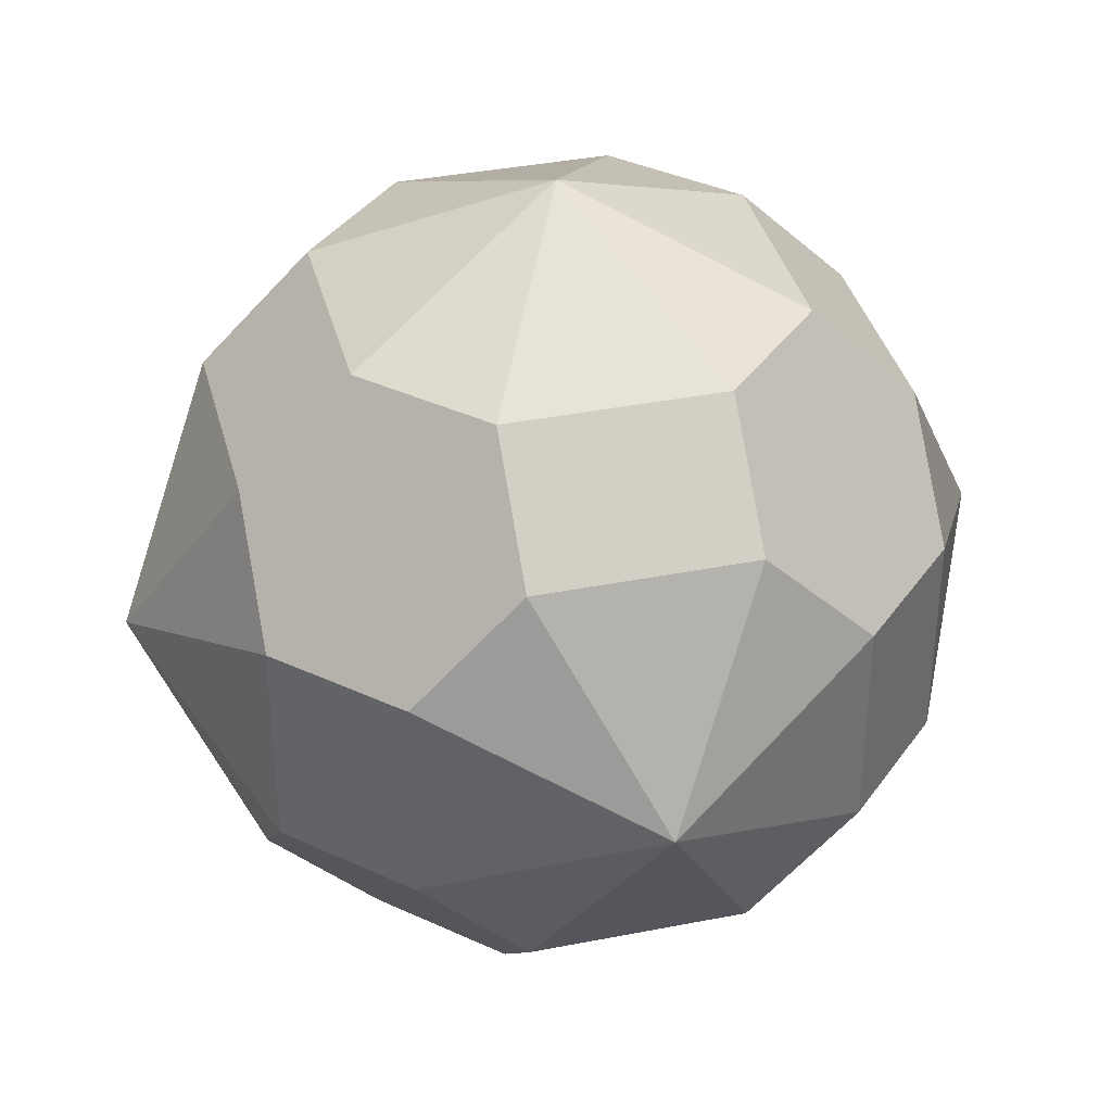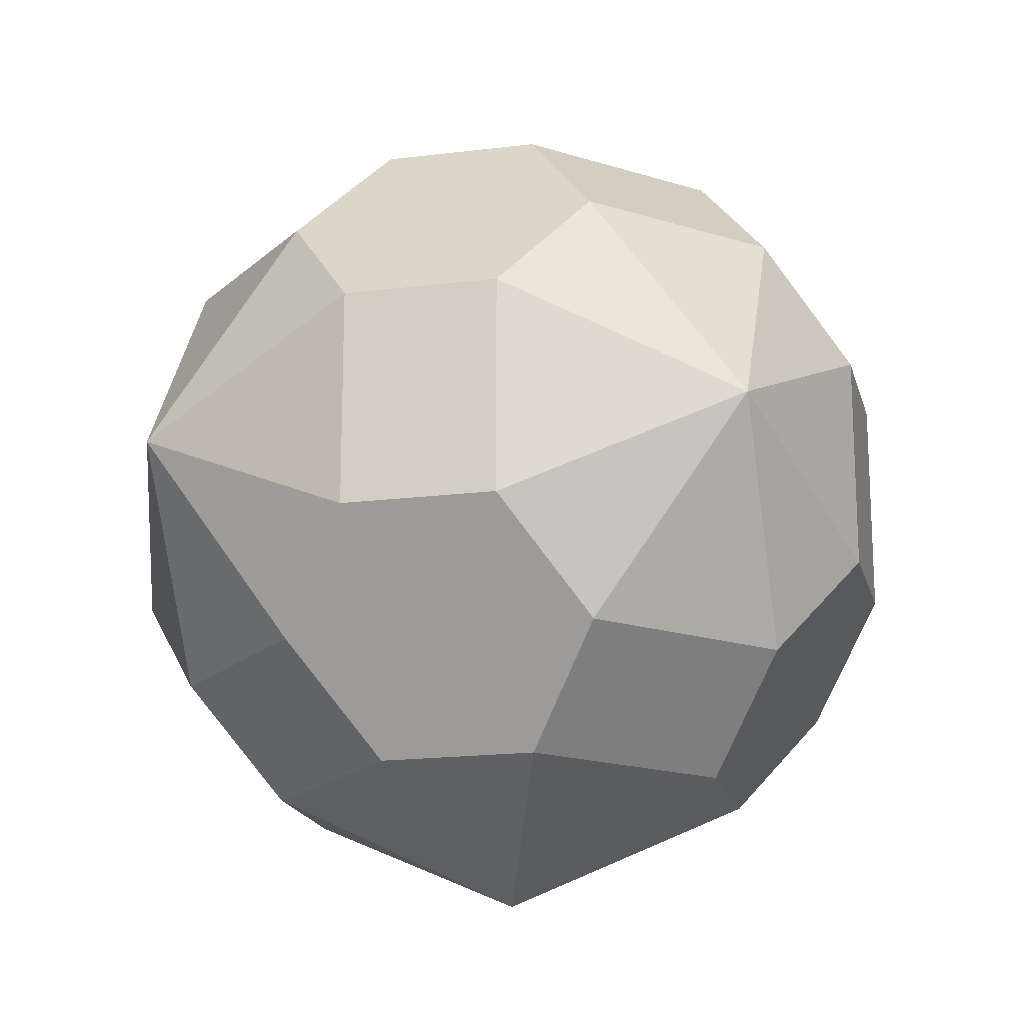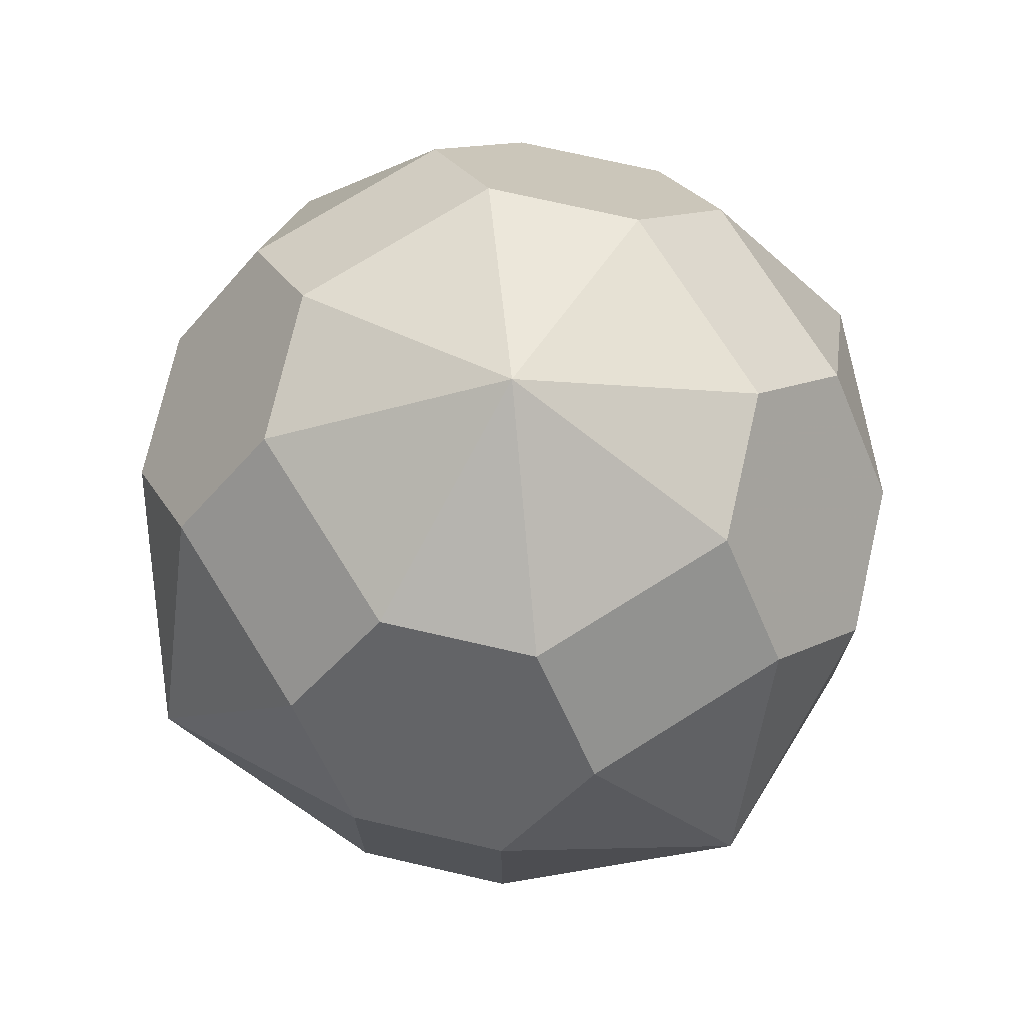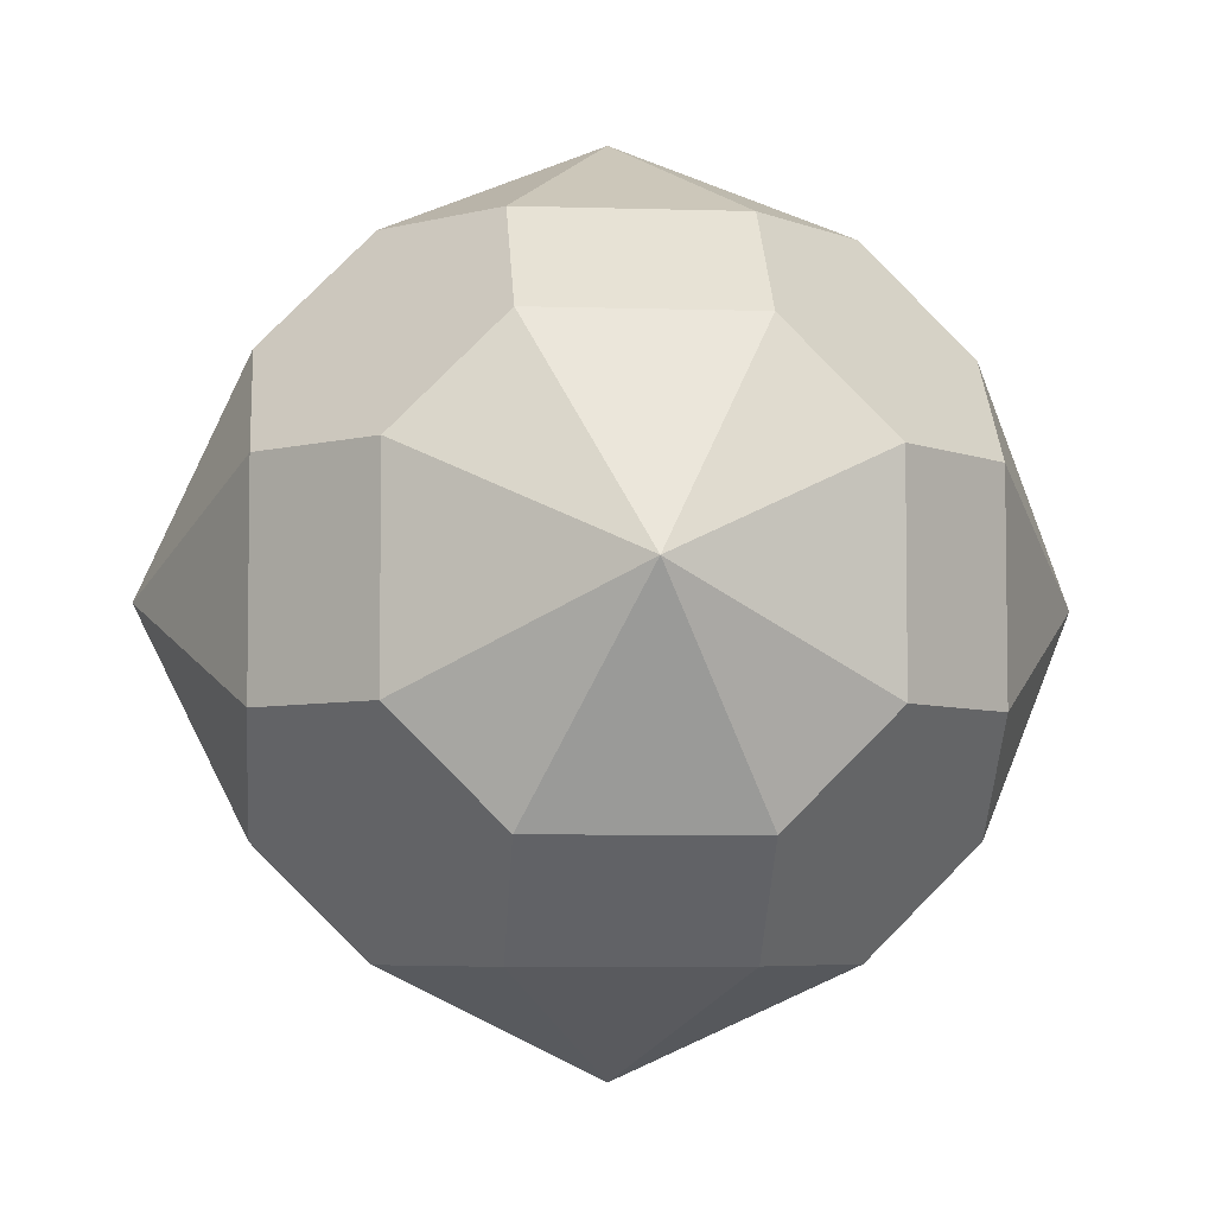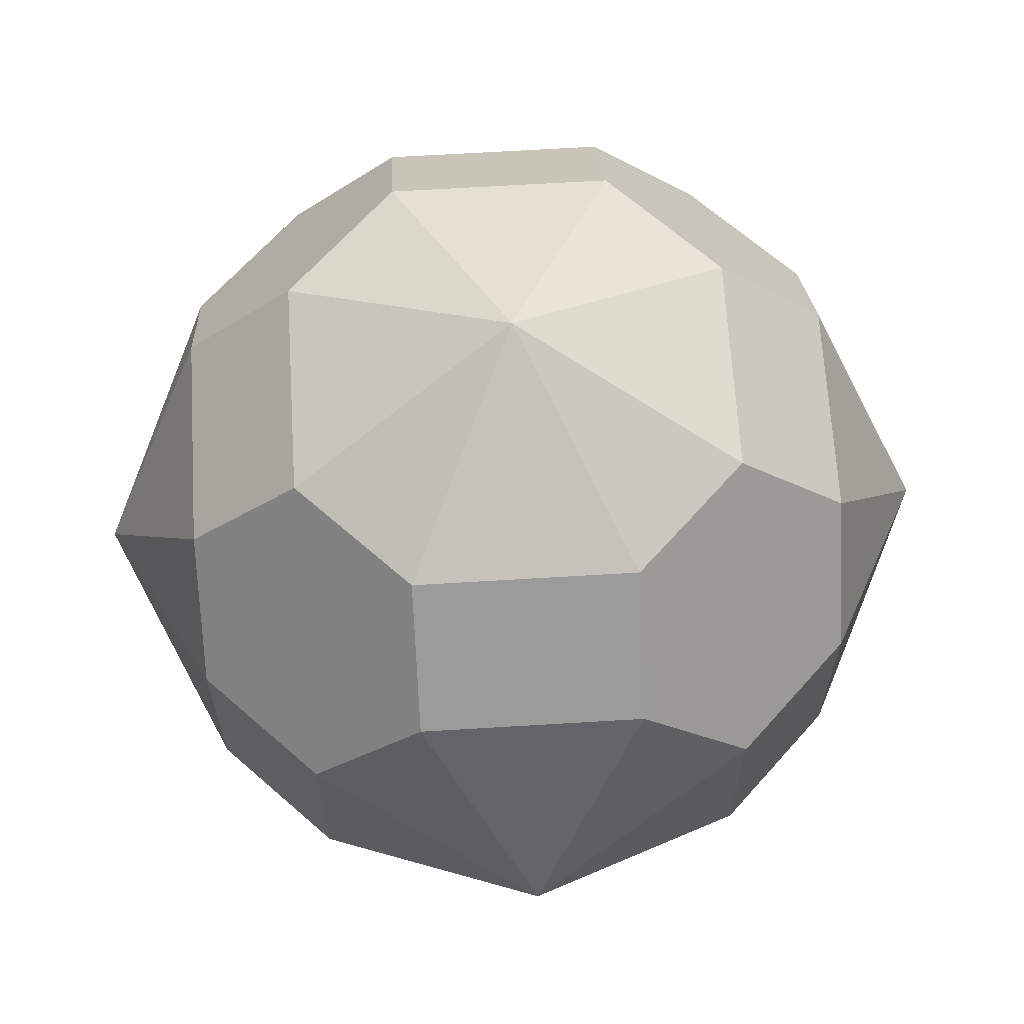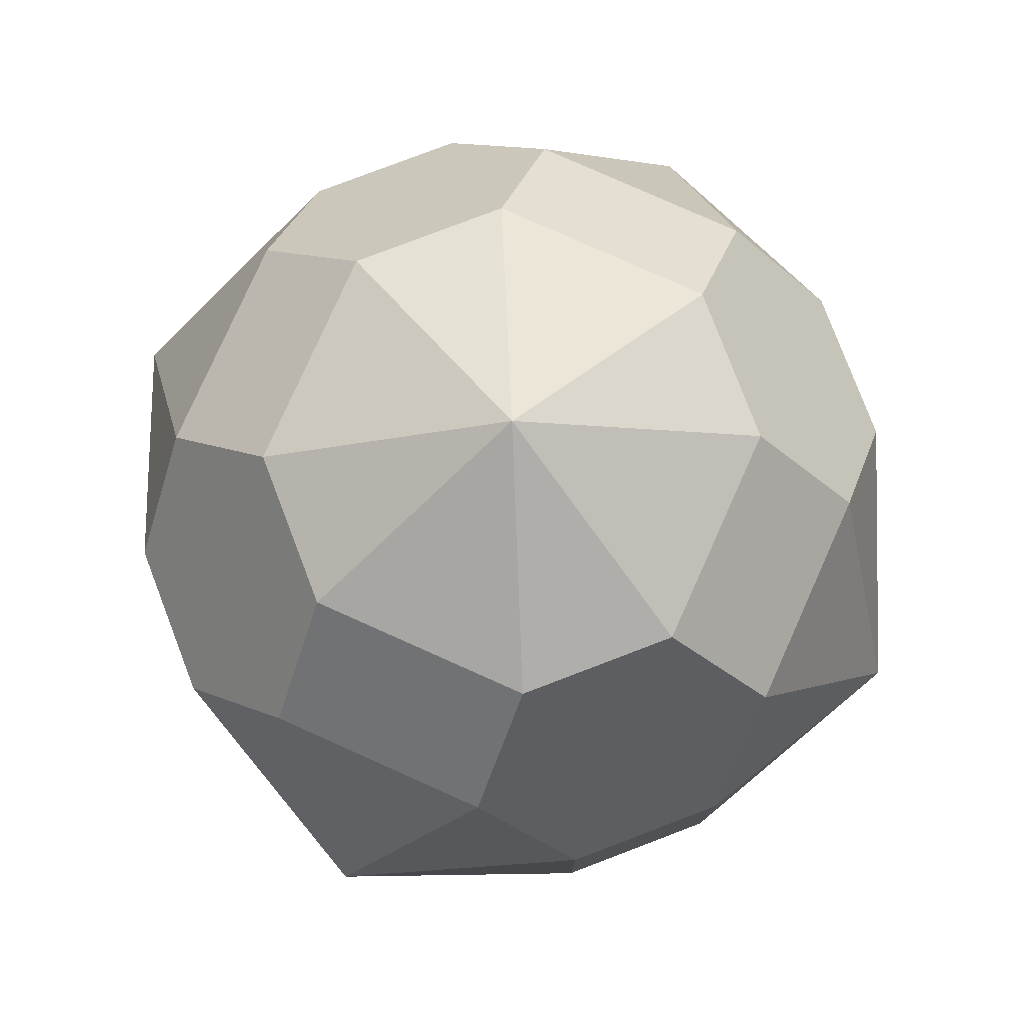
<metadata>
{"format":"obj","ext":"obj","renderer":"f3d","projection":"perspective","resolution":1024,"background":"white","views":[{"elev":37.4,"azim":-104.2,"up":"+Z"},{"elev":-18.3,"azim":58.5,"up":"+Z"},{"elev":73.3,"azim":57.9,"up":"+Y"},{"elev":-5.5,"azim":-95.5,"up":"+Y"},{"elev":65.7,"azim":86.5,"up":"+Y"},{"elev":78.7,"azim":-65.9,"up":"+Y"}]}
</metadata>
<code>
v 1 -2 -3
v 2 -1 -3
v 1 -3 -2
v 3 -1 -2
v 2 -3 -1
v 3 -2 -1
v 0 0 -4
v -1 -2 -3
v 2 1 -3
v -1 -3 -2
v 3 1 -2
v 0 -4 0
v 4 0 0
v 2 -3 1
v 3 -2 1
v -2 -1 -3
v 1 2 -3
v -2 -3 -1
v 3 2 -1
v 1 -3 2
v 3 -1 2
v -2 1 -3
v -1 2 -3
v -3 -1 -2
v 1 3 -2
v -3 -2 -1
v 2 3 -1
v -2 -3 1
v 3 2 1
v -1 -3 2
v 3 1 2
v 1 -2 3
v 2 -1 3
v -3 1 -2
v -1 3 -2
v -3 -2 1
v 2 3 1
v -1 -2 3
v 2 1 3
v -3 2 -1
v -2 3 -1
v -4 0 0
v 0 4 0
v -3 -1 2
v 1 3 2
v -2 -1 3
v 1 2 3
v 0 0 4
v -3 2 1
v -2 3 1
v -3 1 2
v -1 3 2
v -2 1 3
v -1 2 3
f 7 8 16
f 30 28 12
f 15 13 21
f 7 16 22
f 5 14 12
f 12 3 5
f 4 11 13
f 9 2 7
f 13 11 19
f 42 24 26
f 12 28 18
f 42 36 44
f 26 36 42
f 44 51 42
f 42 51 49
f 48 46 38
f 12 20 30
f 12 14 20
f 7 1 8
f 2 1 7
f 6 13 15
f 4 13 6
f 10 3 12
f 10 12 18
f 29 13 19
f 34 24 42
f 50 52 43
f 43 41 50
f 48 32 33
f 38 32 48
f 43 27 25
f 17 9 7
f 43 35 41
f 25 35 43
f 21 13 31
f 31 13 29
f 53 46 48
f 54 53 48
f 49 40 42
f 42 40 34
f 22 23 7
f 7 23 17
f 52 45 43
f 47 54 48
f 37 27 43
f 43 45 37
f 33 39 48
f 48 39 47
f 9 11 4 2
f 18 28 36 26
f 30 38 46 44 36 28
f 6 15 14 5
f 5 3 1 2 4 6
f 10 8 1 3
f 8 10 18 26 24 16
f 22 16 24 34
f 15 21 33 32 20 14
f 20 32 38 30
f 17 25 27 19 11 9
f 53 51 44 46
f 54 52 50 49 51 53
f 50 41 40 49
f 22 34 40 41 35 23
f 17 23 35 25
f 54 47 45 52
f 29 19 27 37
f 21 31 39 33
f 29 37 45 47 39 31

</code>
